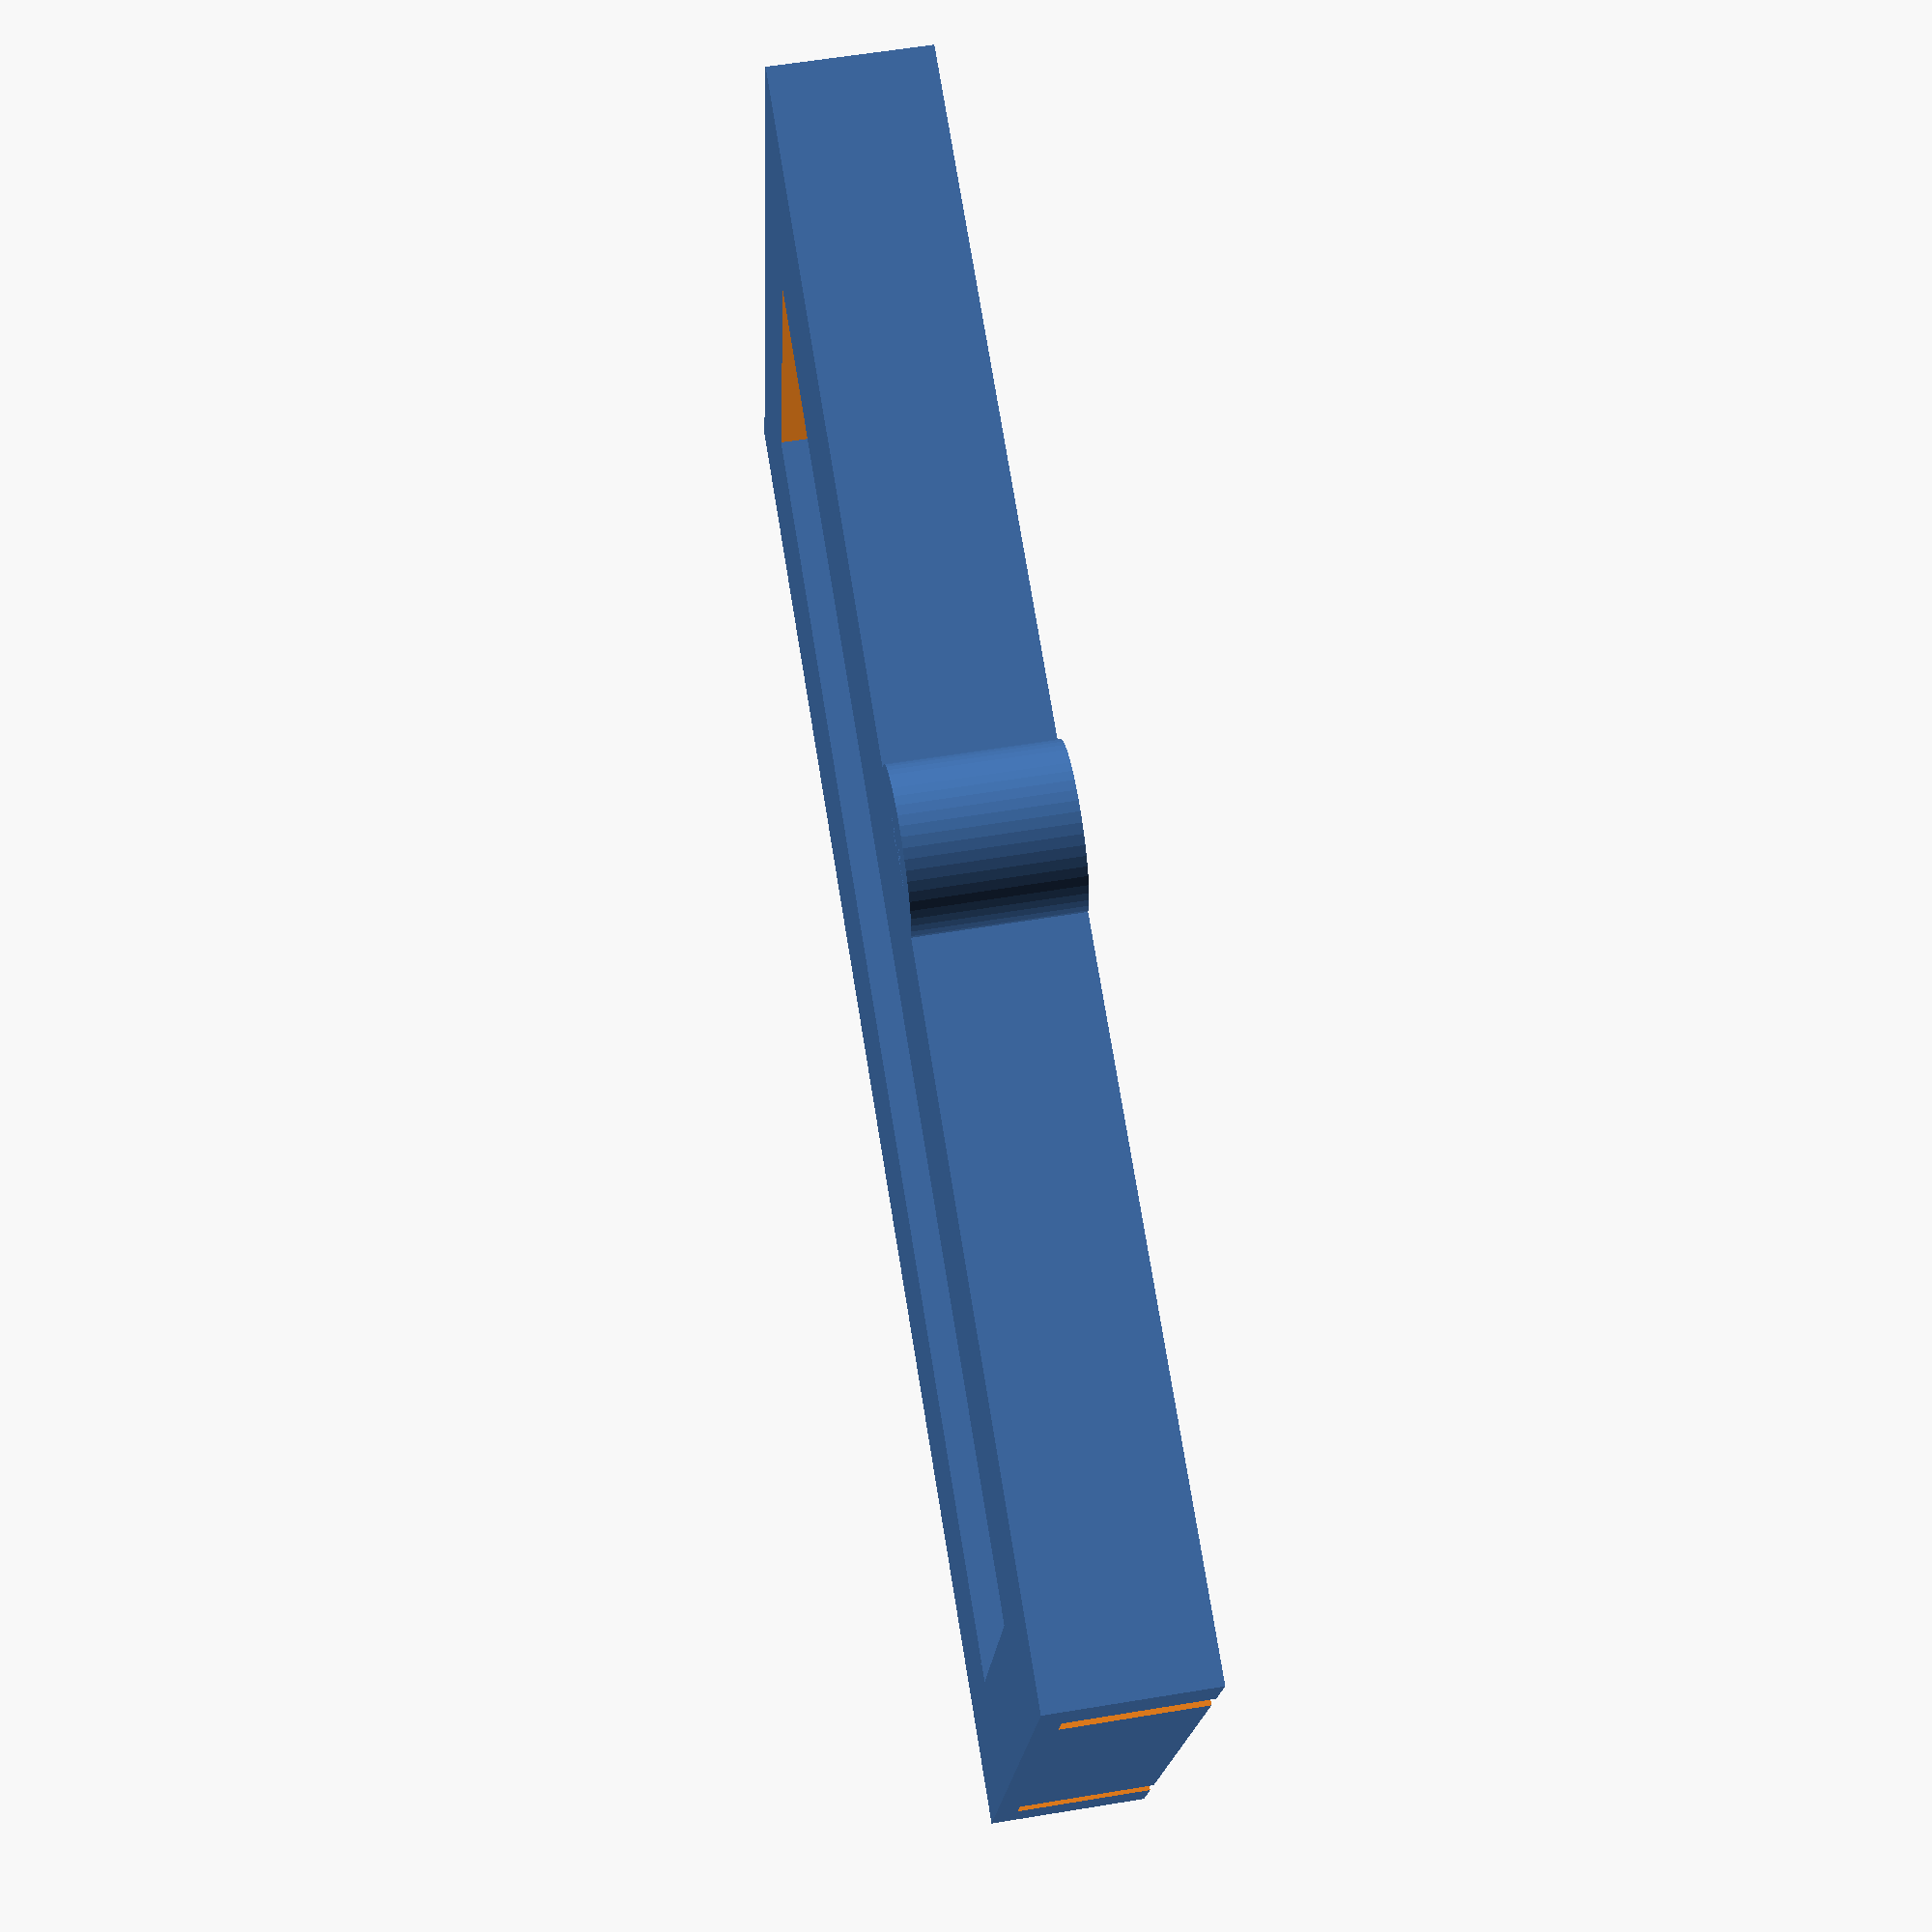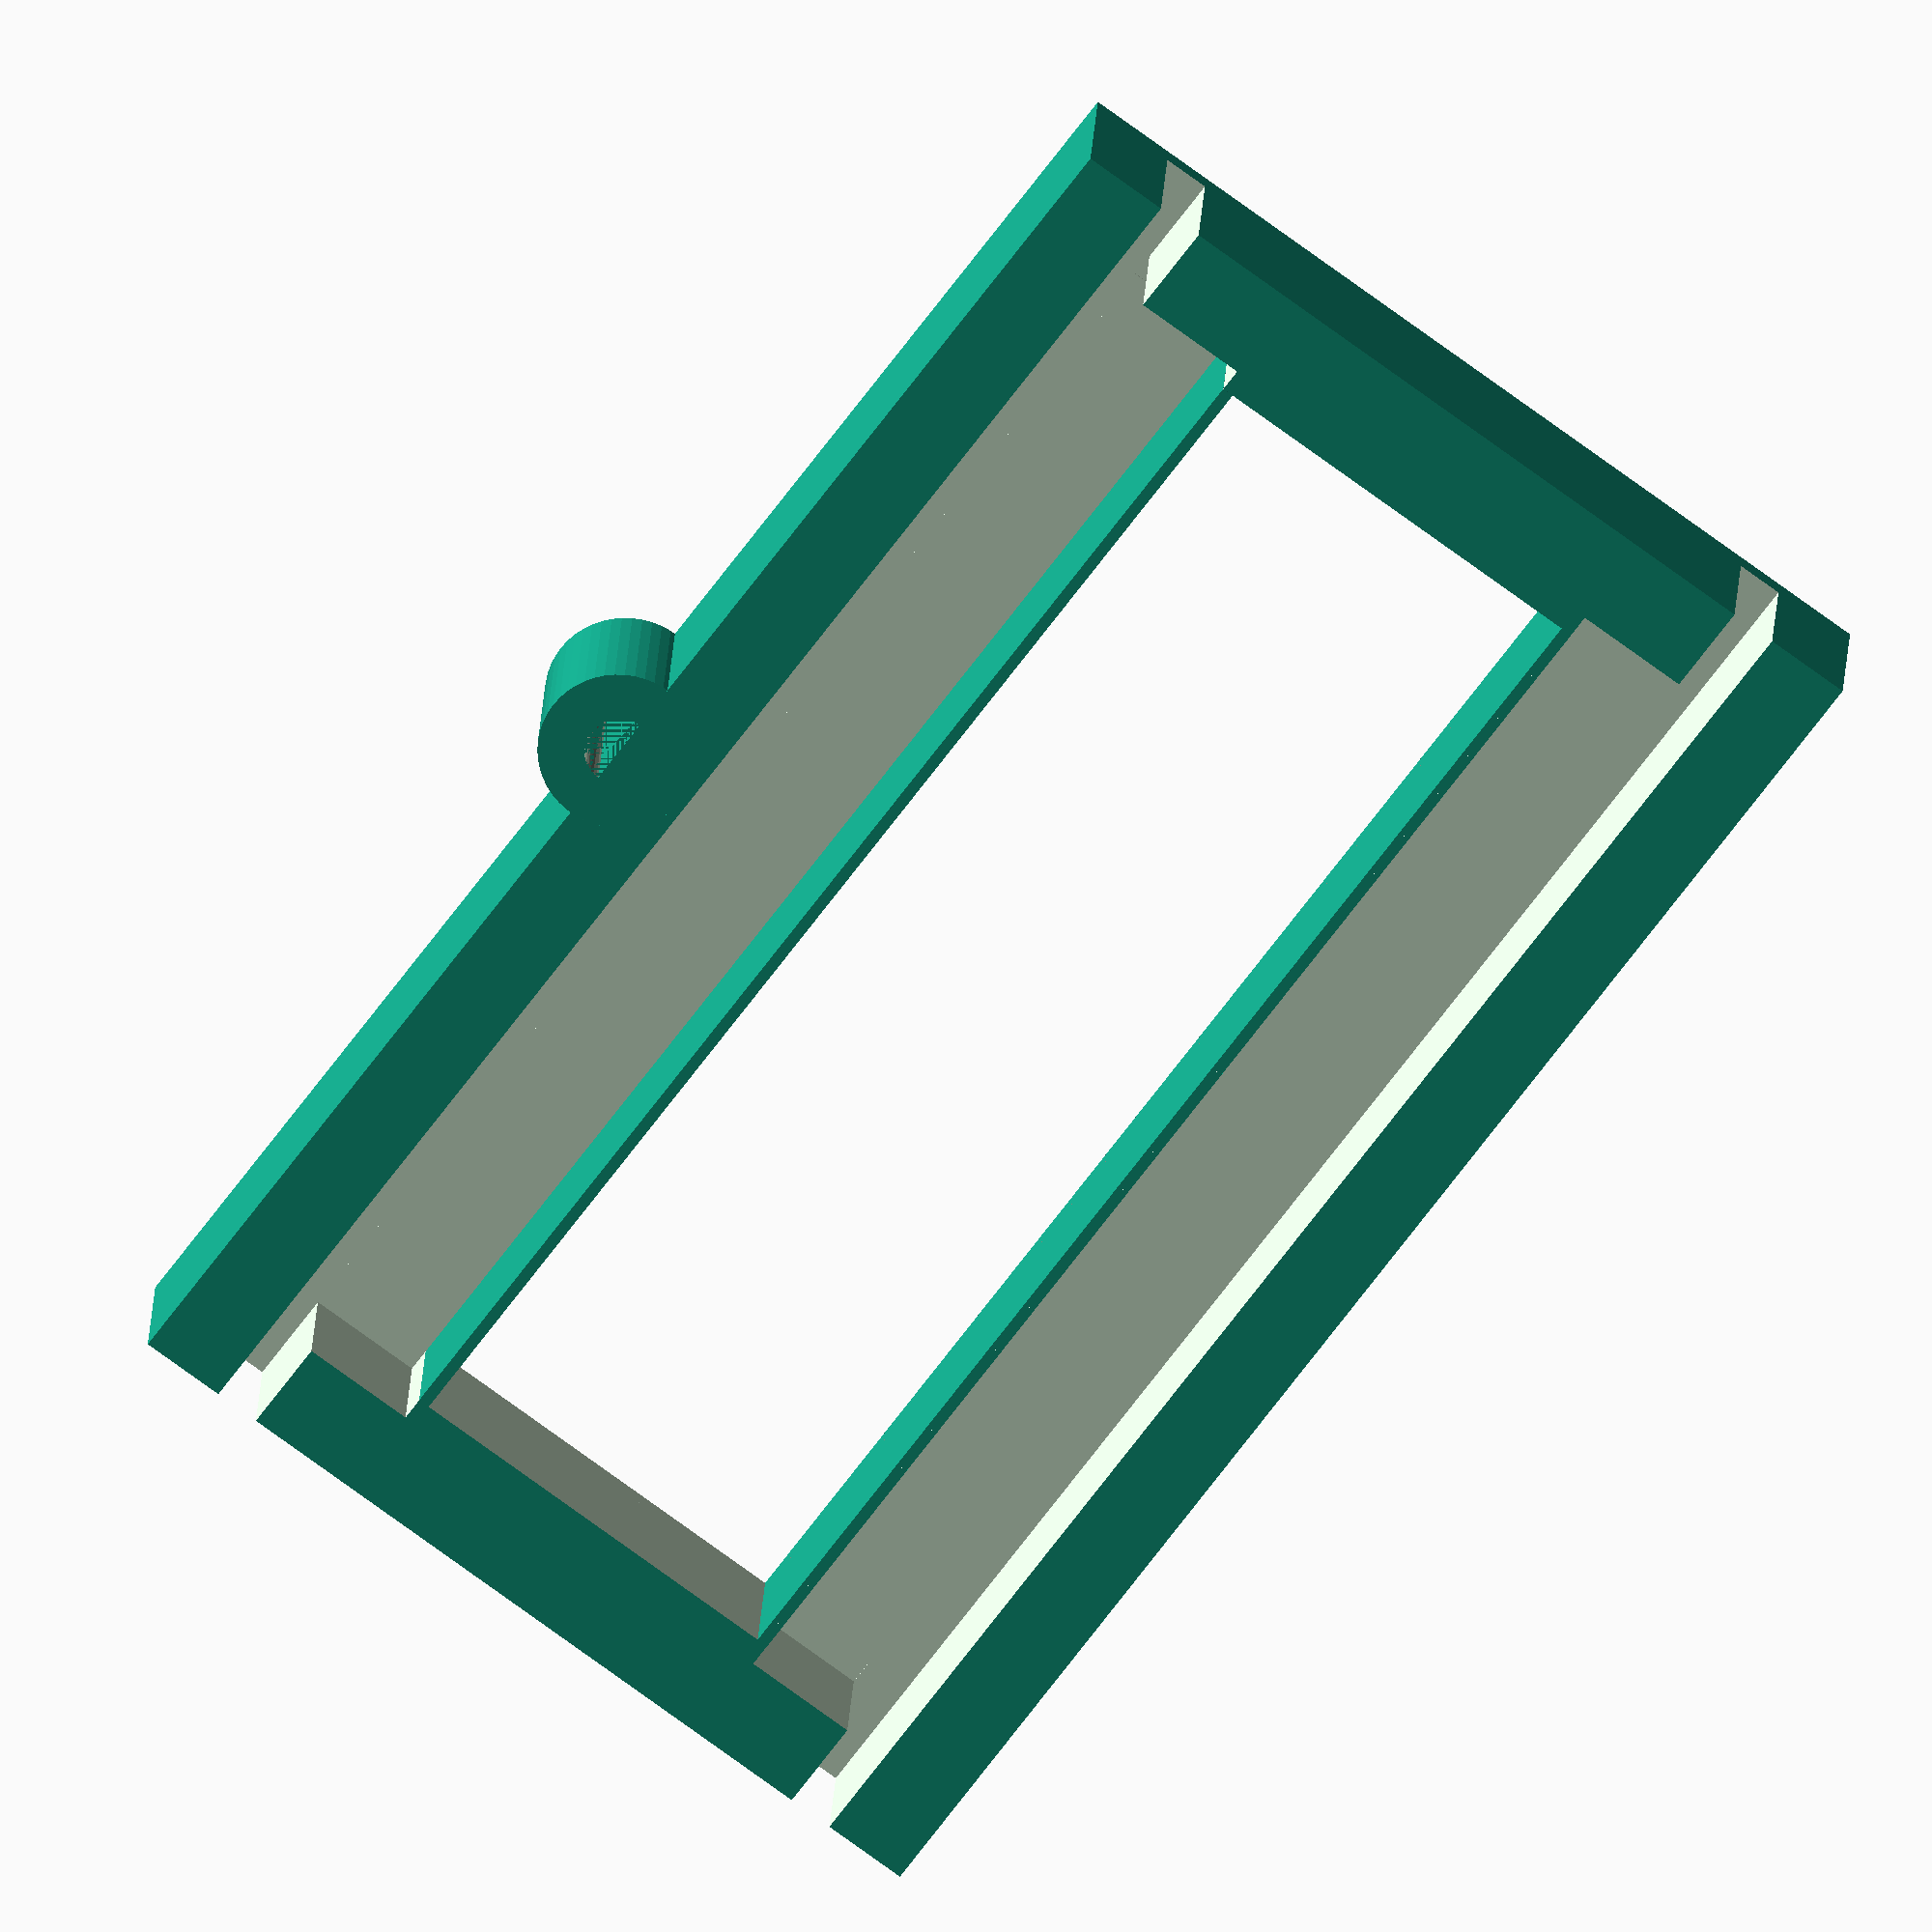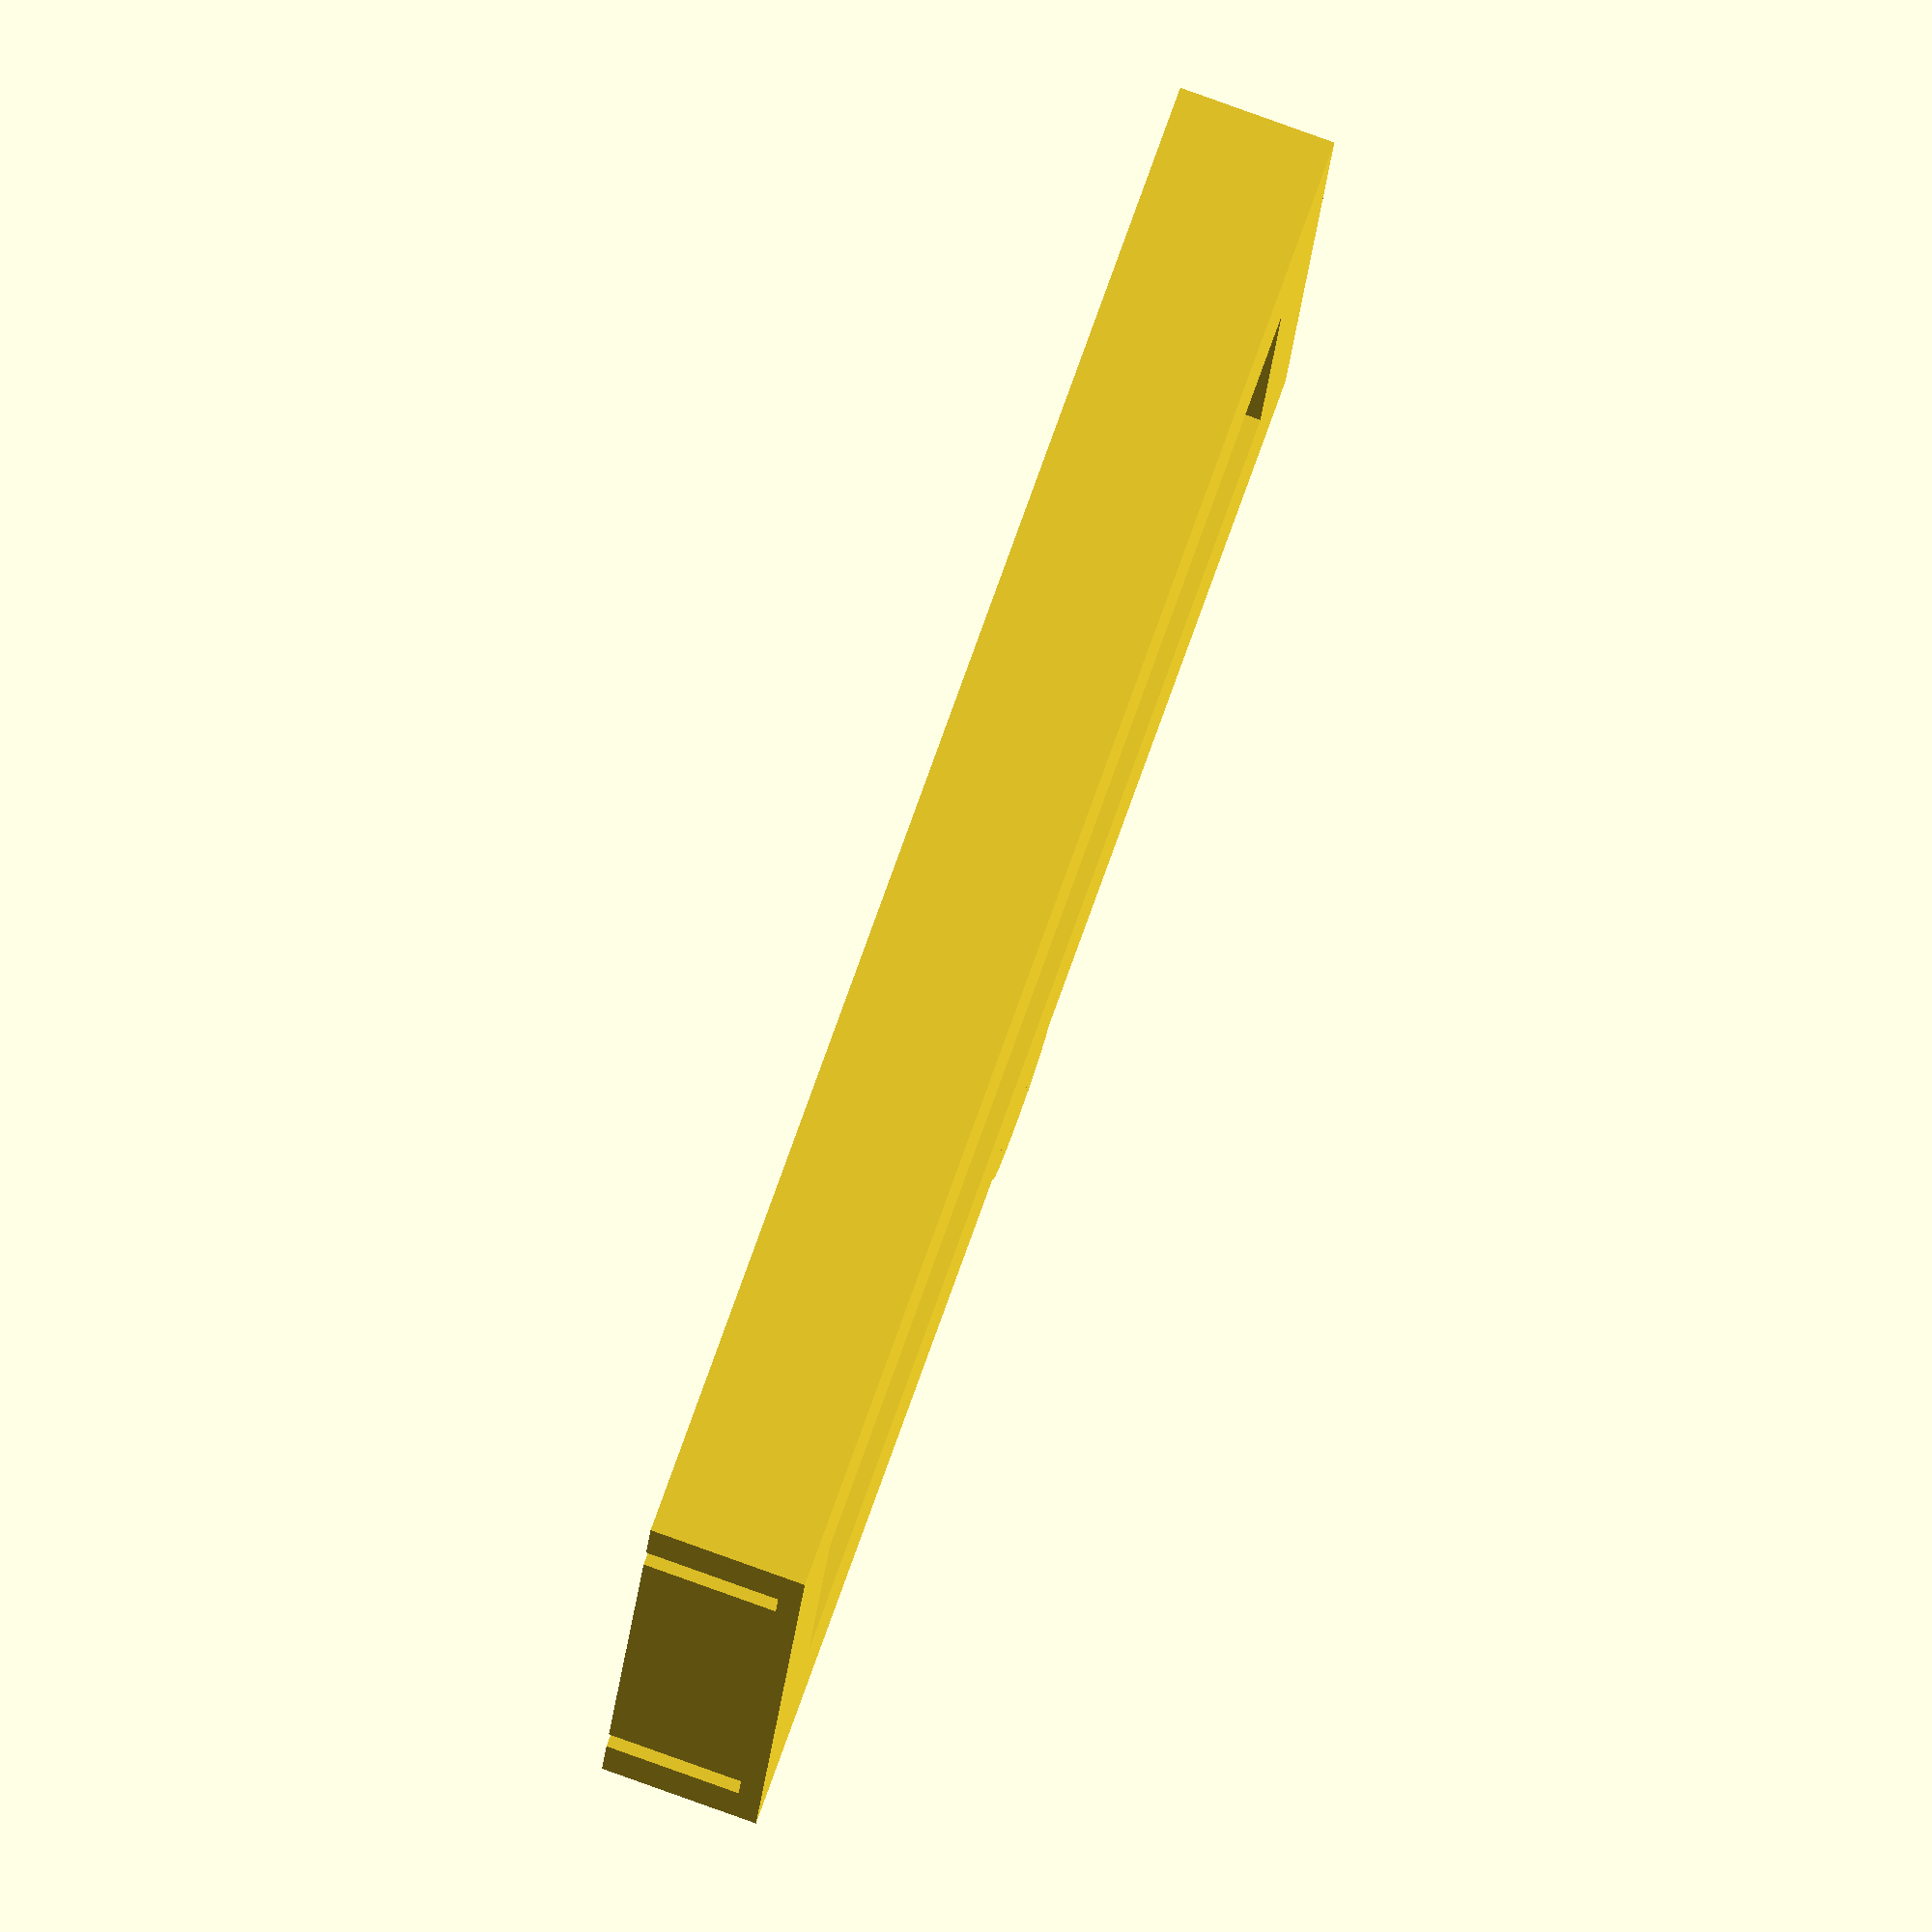
<openscad>
// DIMENSIONS

$fn = 50;

magnet_h = 10;
magnet_l = 60;
magnet_w = 5;


metal_bar_long_l = 68;
metal_bar_long_w = 2;
metal_bar_long_h = 10;

bolt_hole_r = 3 / 2;
bolt_hole_depth = 7;
bolt_hole_thickness = 2;

ribbon_opening_l = 58;
ribbon_opening_w = 18;

case_l = metal_bar_long_l;
case_w = 40;
case_h = 7;
case_wall_w = 3.5;
case_floor_th = case_h - magnet_w;

magnet_cutout_w = magnet_w;
magnet_cutout_l = 1;

magnet_guard_th = 0.5;


spacing = 0.01;



module bolt_outer () {
    linear_extrude(height = bolt_hole_depth, center = true)
        circle(bolt_hole_r + bolt_hole_thickness);

}

module bolt_hole () {
    linear_extrude(height = bolt_hole_depth, center = true)
        circle(bolt_hole_r);

}


module magnet() {
    translate([ribbon_opening_w/2 + magnet_guard_th/2, -magnet_l/2, -magnet_h/2 + case_floor_th]){
        #cube([magnet_w, magnet_l, magnet_h]);
    }
}


module metal_bar(){
    offset = ribbon_opening_w/2 + magnet_cutout_w + magnet_guard_th/2 + metal_bar_long_w/2;
    translate([offset, 0, metal_bar_long_h/4])
    cube([metal_bar_long_w, metal_bar_long_l + spacing, metal_bar_long_h], center = true);
    
    translate([-offset, 0, metal_bar_long_h/4])
    cube([metal_bar_long_w, metal_bar_long_l + spacing, metal_bar_long_h], center = true);
}


module magnet_guard(side = 1){
    magnet_guard_l = ribbon_opening_l;
        translate([side * ribbon_opening_w/2, 0, 0])
        cube([magnet_guard_th, magnet_guard_l, case_h], center = true);
}


module magnet_guard_pair() {
    magnet_guard();
    side = -1;
    magnet_guard(side);
}


module magnet_cutout (){
    cube([
        magnet_cutout_w + spacing,
        magnet_cutout_l + spacing,
        magnet_h/2 + case_floor_th + spacing], center = true);
}


module magnet_cutouts (){
    //right top
    translate([
        ribbon_opening_w/2 + magnet_guard_th/2 + magnet_cutout_w/2,
        magnet_l/2 - magnet_cutout_l/2 - spacing,
        magnet_h/4 - case_floor_th/1.3
        ])
        { magnet_cutout();}

    //right bottom
    translate([
        ribbon_opening_w/2 + magnet_guard_th/2 + magnet_cutout_w/2,
        -(magnet_l/2 - magnet_cutout_l/2 - spacing),
        magnet_h/4 - case_floor_th/1.3
        ])
        { magnet_cutout();}


    //left top
    translate([
        -(ribbon_opening_w/2 + magnet_guard_th/2 + magnet_cutout_w/2),
        (magnet_l/2 - magnet_cutout_l/2 - spacing),
        magnet_h/4 - case_floor_th/1.3
        ])
        { magnet_cutout();}

    //left bottom
    translate([
        -(ribbon_opening_w/2 + magnet_guard_th/2 + magnet_cutout_w/2),
        -(magnet_l/2 - magnet_cutout_l/2 - spacing),
        magnet_h/4 - case_floor_th/1.3
        ])
        { magnet_cutout();}
}



module case_inner() {
    width = (magnet_w + metal_bar_long_w) * 2 + ribbon_opening_w;
    union() {
        translate([0, 0, case_floor_th]) cube([
            width + magnet_guard_th,
            ribbon_opening_l,
            case_h + case_floor_th
        ], center = true);
        magnet_cutouts();
        metal_bar();
    }
}

module case_outer() {
    union(){
        
        cube([case_w, case_l, case_h], center = true);
        difference(){
            translate([case_w/2, 0, 0]) bolt_outer();
            translate([case_w/2, 0, 0]) bolt_hole();
        }
//        translate([-case_w/2, 0, 0]) bolt_hole();
   
    }
}


module ribbon_opening () {
    cube([ribbon_opening_w, ribbon_opening_l, 10], center = true);
}


magnet_guard_pair();

difference(){
    case_outer();
    case_inner();
    ribbon_opening();
}

//bolt_hole();
//magnet();
//difference() {
//    cube([magnet_h, magnet_l, magnet_w]);
//    sphere(5);
//};



</openscad>
<views>
elev=299.7 azim=255.8 roll=260.4 proj=p view=wireframe
elev=339.7 azim=216.4 roll=2.6 proj=o view=wireframe
elev=96.4 azim=261.1 roll=70.3 proj=o view=wireframe
</views>
